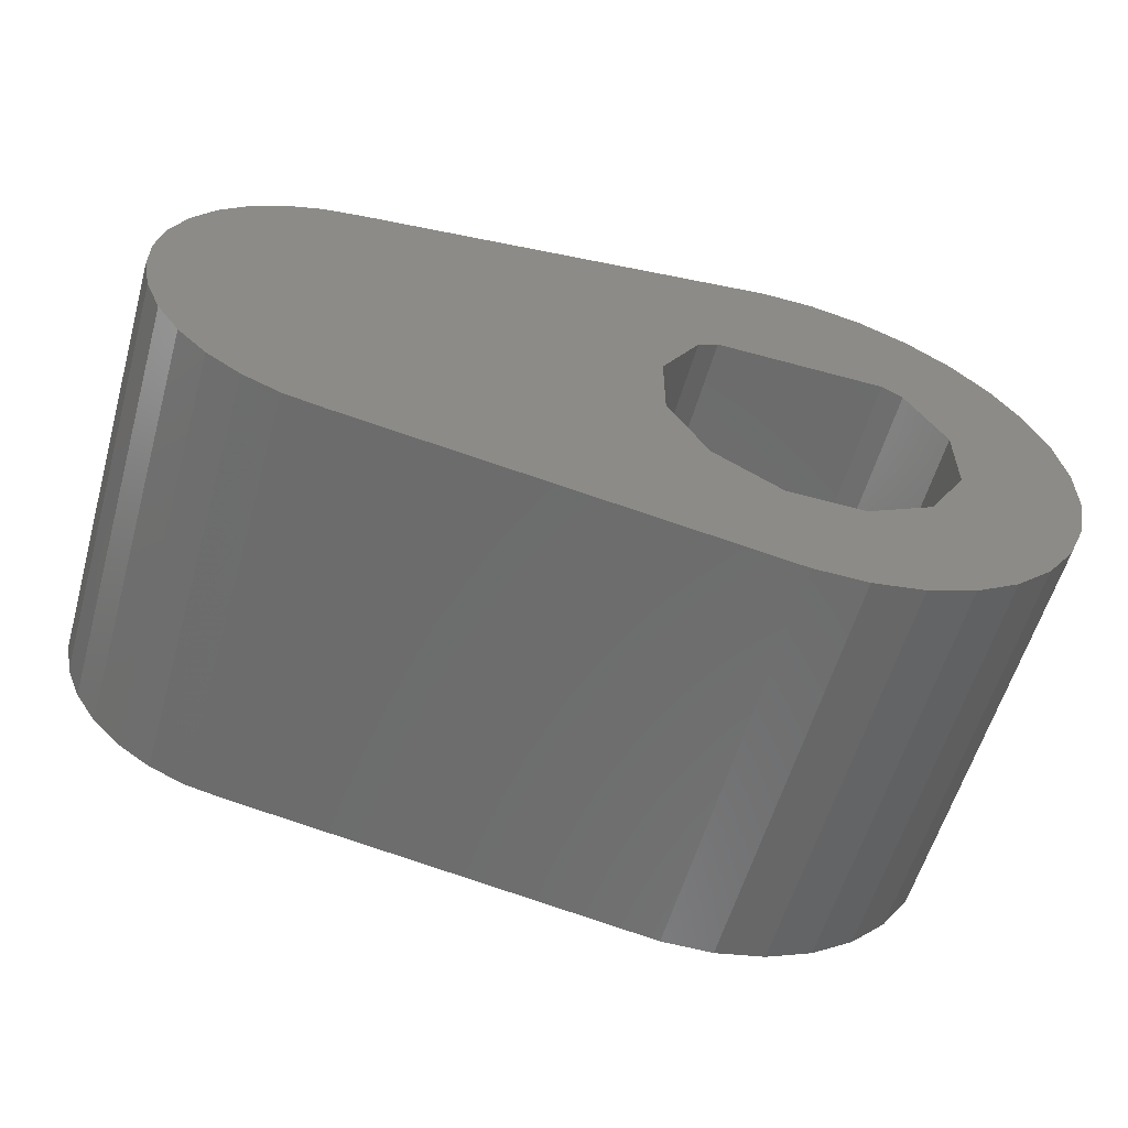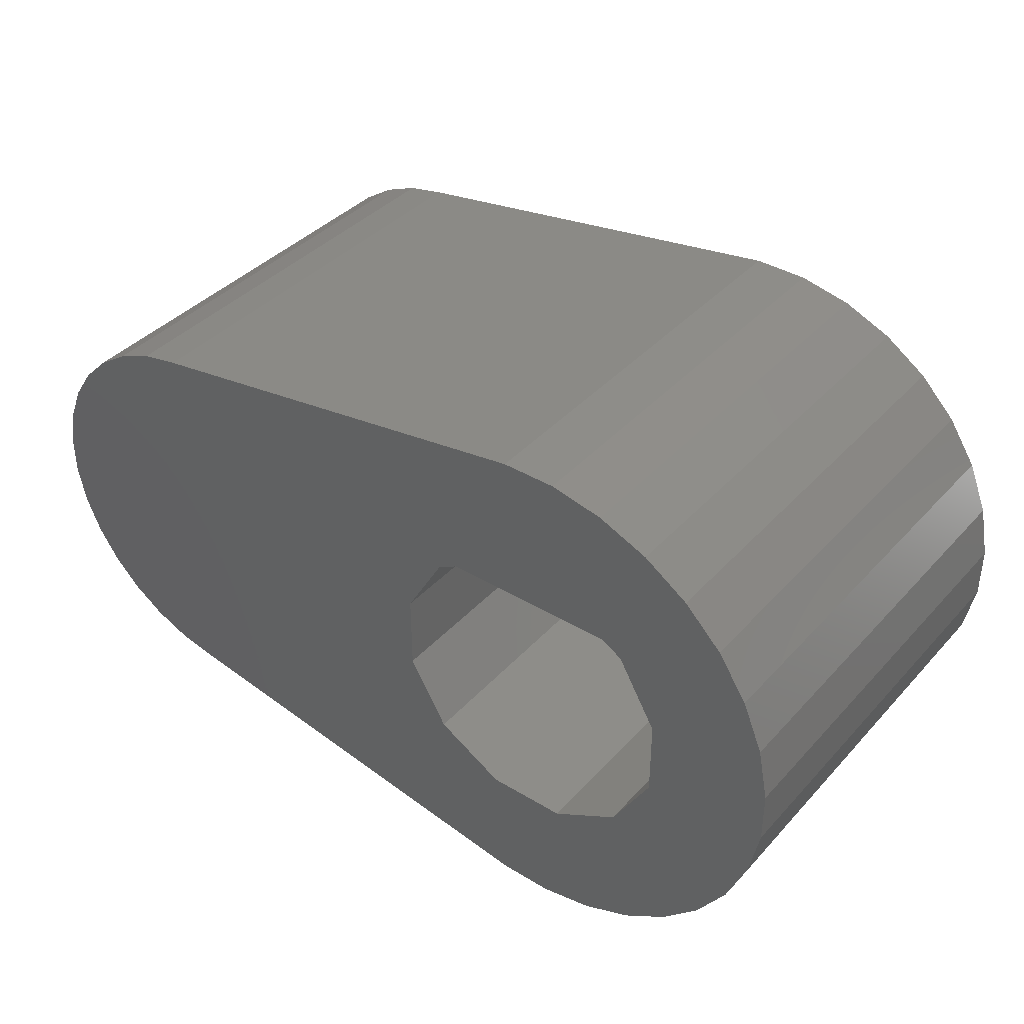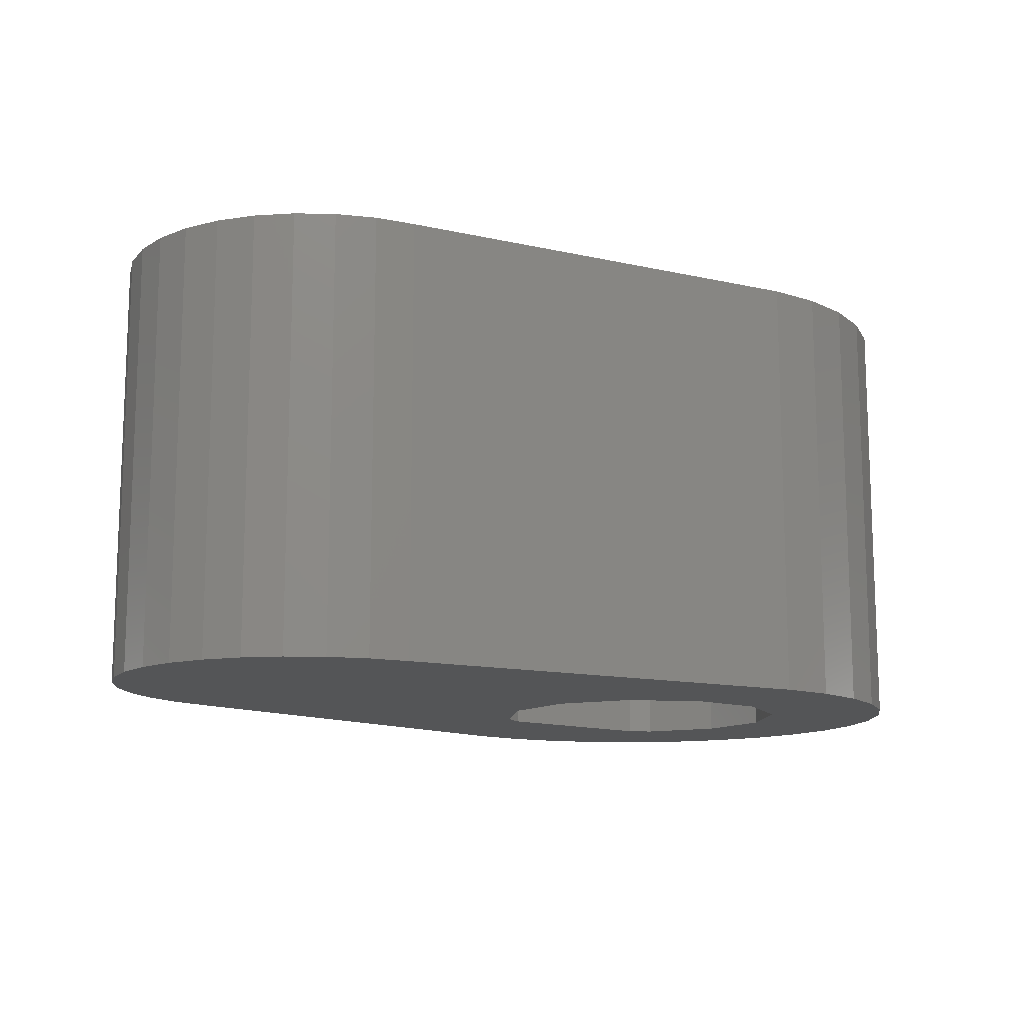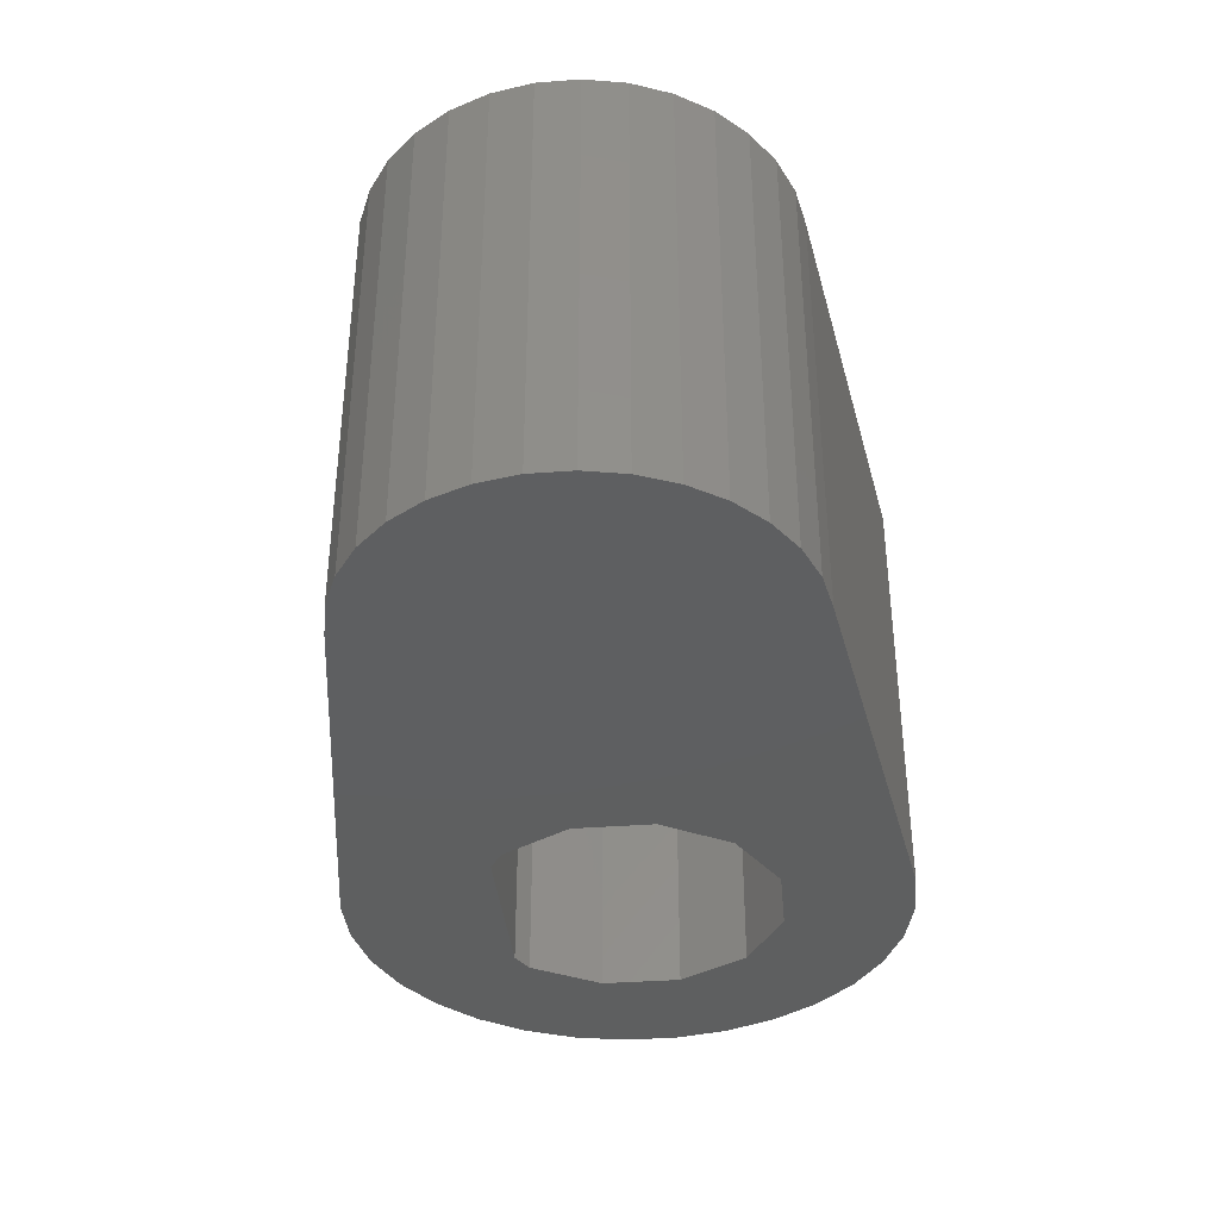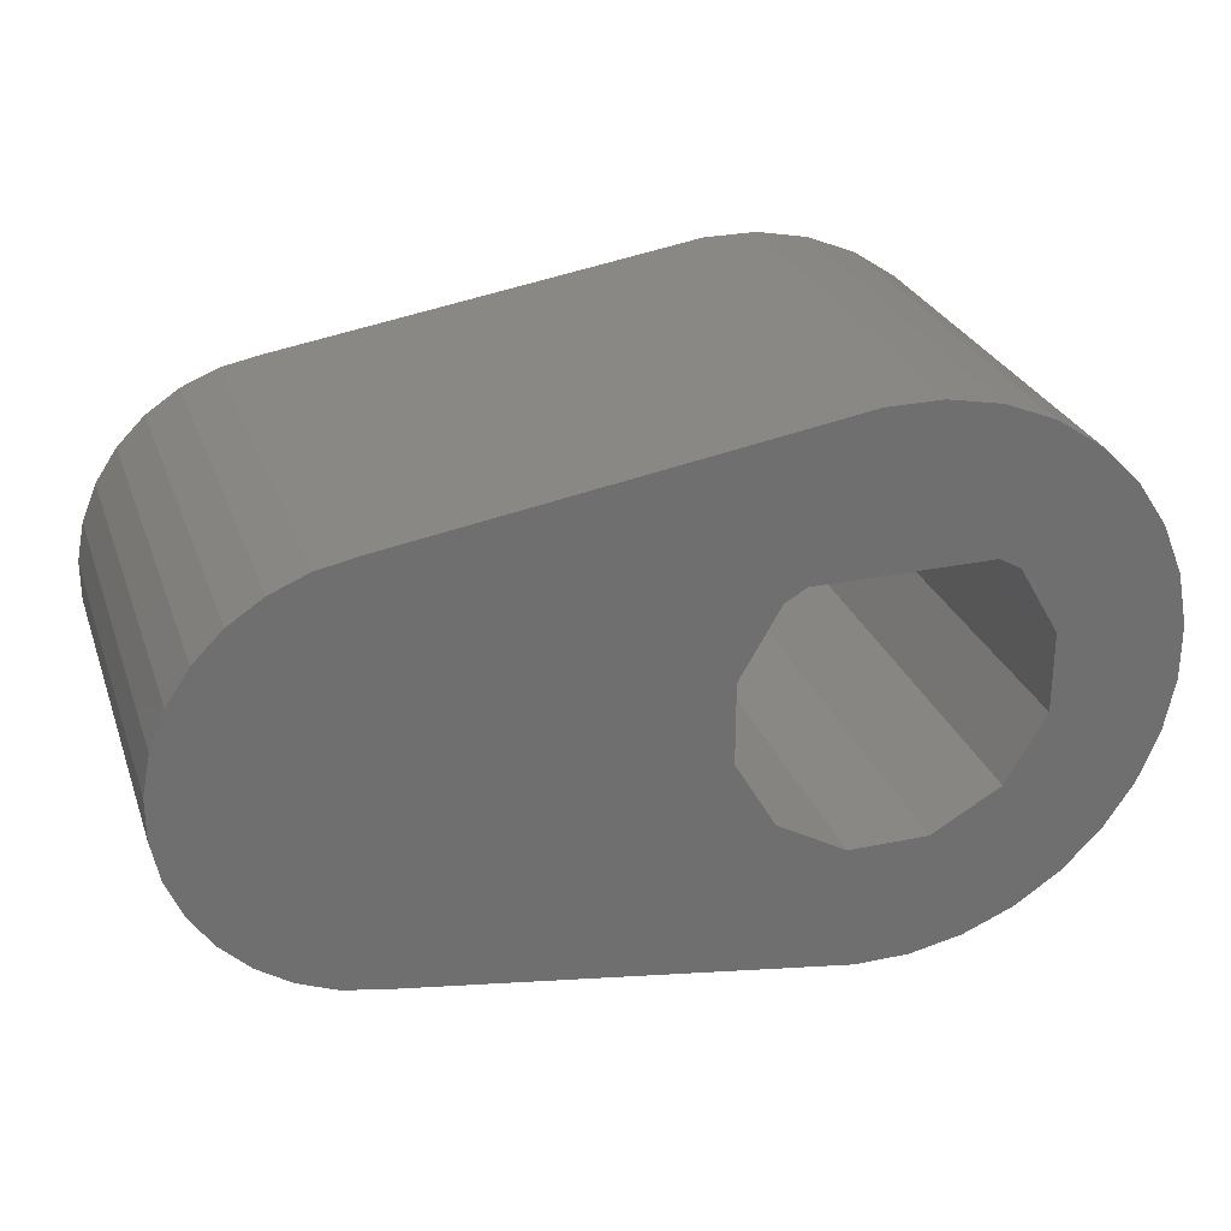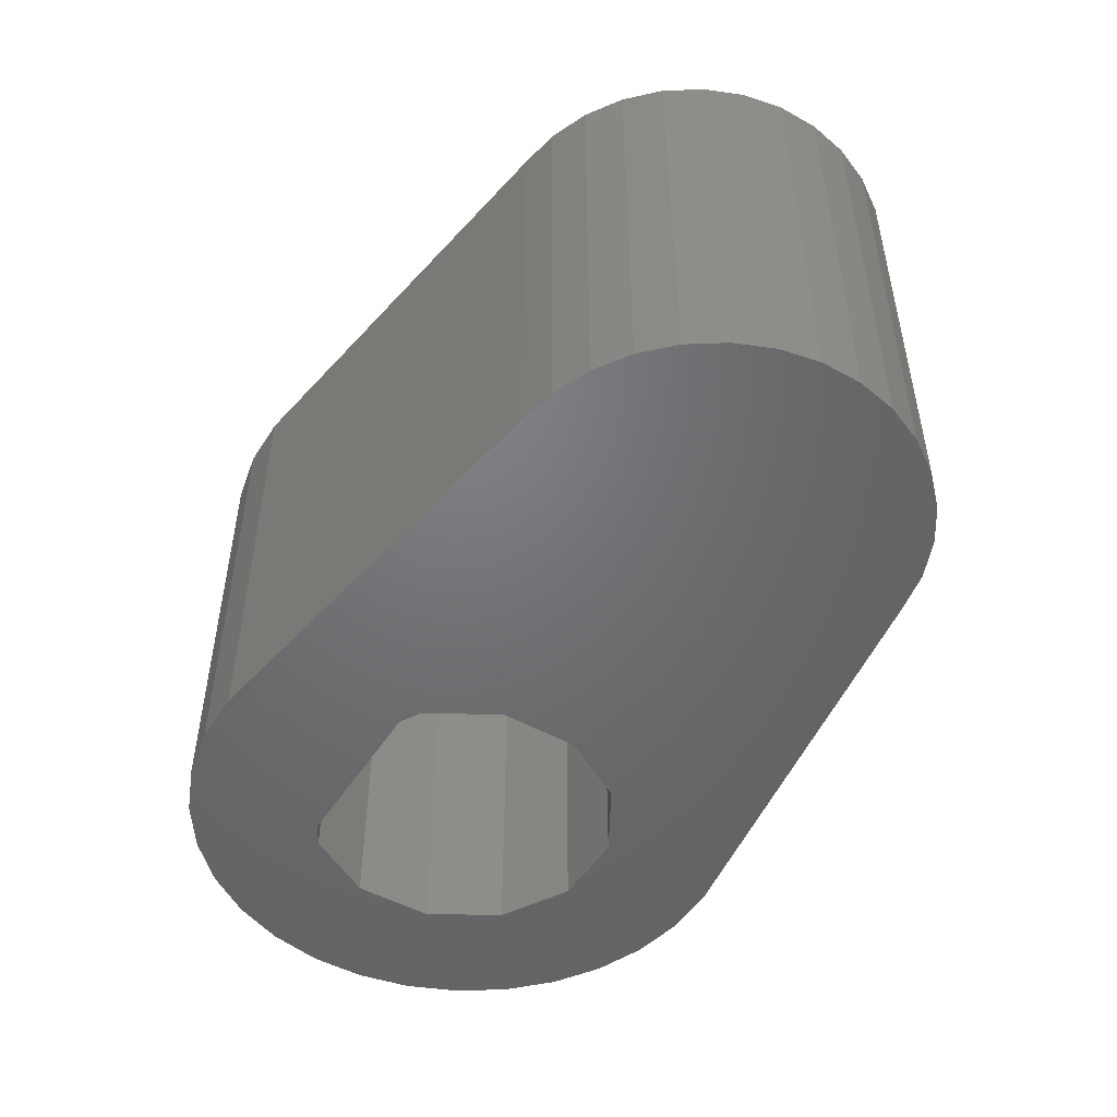
<metadata>
{"format":"stl","ext":"stl","renderer":"f3d","projection":"perspective","resolution":1024,"background":"white","views":[{"elev":-57.9,"azim":-15.9,"up":"+Y"},{"elev":38.9,"azim":37.2,"up":"+Y"},{"elev":-12.8,"azim":-36.6,"up":"+Z"},{"elev":-37.2,"azim":-84.5,"up":"+Z"},{"elev":27.7,"azim":-17.6,"up":"+Y"},{"elev":-49.6,"azim":-121.3,"up":"+Z"}]}
</metadata>
<code>
# stl→obj: 92 verts, 184 faces
v 2.7 0.7235 -5
v 1.977 1.977 3
v 1.977 1.977 -5
v 2.7 0.7235 3
v -2.7 -0.7235 3
v -2.7 0.7235 -5
v -2.7 0.7235 3
v -2.7 -0.7235 -5
v 1.589 2.2 -5
v 1.589 2.2 3
v -1.977 1.977 -5
v -1.589 2.2 3
v -1.977 1.977 3
v -1.589 2.2 -5
v -1.977 -1.977 3
v -1.977 -1.977 -5
v 2.7 -0.7235 -5
v 2.7 -0.7235 3
v -0.7235 -2.7 -5
v -0.7235 -2.7 3
v 1.977 -1.977 -5
v 1.977 -1.977 3
v 0.7235 -2.7 3
v 0.7235 -2.7 -5
v 4.808 1.458 3
v 4.431 2.368 -5
v 4.431 2.368 3
v 4.808 1.458 -5
v -11.75 -0.3693 -5
v -11.75 0.3693 3
v -11.75 0.3693 -5
v -11.75 -0.3693 3
v 0.4925 5 -5
v -0.4925 5 3
v 0.4925 5 3
v -0.4925 5 -5
v -10.91 -2.39 -5
v -11.32 -1.776 3
v -11.32 -1.776 -5
v -10.91 -2.39 3
v 5 -0.4925 -5
v 4.808 -1.458 -5
v 5 0.4925 -5
v 4.431 -2.368 -5
v 3.884 -3.187 -5
v 3.187 -3.884 -5
v 2.368 -4.431 -5
v 1.458 -4.808 -5
v 0.4925 -5 -5
v -0.4925 -5 -5
v -8.369 -3.75 -5
v 3.884 3.187 -5
v 3.187 3.884 -5
v 2.368 4.431 -5
v 1.458 4.808 -5
v -8.369 3.75 -5
v -9.094 -3.606 -5
v -9.094 3.606 -5
v -9.776 -3.323 -5
v -9.776 3.323 -5
v -10.39 -2.913 -5
v -10.39 2.913 -5
v -10.91 2.39 -5
v -11.32 1.776 -5
v -11.61 -1.094 -5
v -11.61 1.094 -5
v 3.884 3.187 3
v 3.187 3.884 3
v -9.776 3.323 3
v -9.094 3.606 3
v -8.369 3.75 3
v -8.369 -3.75 3
v -9.094 -3.606 3
v 0.4925 -5 3
v -0.4925 -5 3
v -10.39 -2.913 3
v -11.61 -1.094 3
v 3.187 -3.884 3
v 2.368 -4.431 3
v 1.458 -4.808 3
v 3.884 -3.187 3
v 4.431 -2.368 3
v 5 0.4925 3
v -10.91 2.39 3
v -11.32 1.776 3
v 1.458 4.808 3
v 2.368 4.431 3
v -11.61 1.094 3
v -9.776 -3.323 3
v 4.808 -1.458 3
v -10.39 2.913 3
v 5 -0.4925 3
f 1 2 3
f 2 1 4
f 5 6 7
f 6 5 8
f 9 2 10
f 2 9 3
f 11 12 13
f 12 11 14
f 15 8 5
f 8 15 16
f 7 11 13
f 11 7 6
f 17 4 1
f 4 17 18
f 19 15 20
f 15 19 16
f 21 18 17
f 18 21 22
f 21 23 22
f 23 21 24
f 24 20 23
f 20 24 19
f 14 10 12
f 10 14 9
f 25 26 27
f 26 25 28
f 29 30 31
f 30 29 32
f 33 34 35
f 34 33 36
f 37 38 39
f 38 37 40
f 17 41 42
f 41 17 43
f 17 42 44
f 1 43 17
f 21 44 45
f 43 1 28
f 21 45 46
f 28 1 26
f 3 26 1
f 21 46 47
f 44 21 17
f 24 47 48
f 47 24 21
f 49 24 48
f 50 24 49
f 50 19 24
f 50 16 19
f 51 16 50
f 8 51 6
f 16 51 8
f 26 3 52
f 52 3 53
f 9 53 3
f 53 9 54
f 9 55 54
f 9 33 55
f 9 36 33
f 14 36 9
f 11 36 14
f 56 11 6
f 56 6 51
f 11 56 36
f 57 56 51
f 57 58 56
f 59 58 57
f 59 60 58
f 61 60 59
f 61 62 60
f 37 62 61
f 37 63 62
f 39 63 37
f 39 64 63
f 65 64 39
f 65 66 64
f 29 66 65
f 66 29 31
f 67 53 68
f 53 67 52
f 58 69 70
f 69 58 60
f 36 71 34
f 71 36 56
f 57 72 73
f 72 57 51
f 50 74 75
f 74 50 49
f 61 40 37
f 40 61 76
f 65 32 29
f 32 65 77
f 47 78 79
f 78 47 46
f 49 80 74
f 80 49 48
f 81 44 82
f 44 81 45
f 83 28 25
f 28 83 43
f 27 52 67
f 52 27 26
f 64 84 63
f 84 64 85
f 54 86 87
f 86 54 55
f 55 35 86
f 35 55 33
f 53 87 68
f 87 53 54
f 56 70 71
f 70 56 58
f 66 85 64
f 85 66 88
f 51 75 72
f 75 51 50
f 61 89 76
f 89 61 59
f 39 77 65
f 77 39 38
f 78 45 81
f 45 78 46
f 48 79 80
f 79 48 47
f 82 42 90
f 42 82 44
f 63 91 62
f 91 63 84
f 60 91 69
f 91 60 62
f 31 88 66
f 88 31 30
f 4 83 25
f 83 4 92
f 4 25 27
f 18 92 4
f 2 27 67
f 92 18 90
f 2 67 68
f 90 18 82
f 22 82 18
f 10 68 87
f 27 2 4
f 68 10 2
f 86 10 87
f 35 10 86
f 34 10 35
f 34 12 10
f 34 13 12
f 71 13 34
f 7 71 5
f 13 71 7
f 82 22 81
f 81 22 78
f 78 22 79
f 23 79 22
f 79 23 80
f 23 74 80
f 23 75 74
f 20 75 23
f 15 75 20
f 72 15 5
f 72 5 71
f 15 72 75
f 70 72 71
f 70 73 72
f 69 73 70
f 69 89 73
f 91 89 69
f 91 76 89
f 84 76 91
f 84 40 76
f 85 40 84
f 85 38 40
f 88 38 85
f 88 77 38
f 30 77 88
f 77 30 32
f 59 73 89
f 73 59 57
f 92 43 83
f 43 92 41
f 90 41 92
f 41 90 42

</code>
